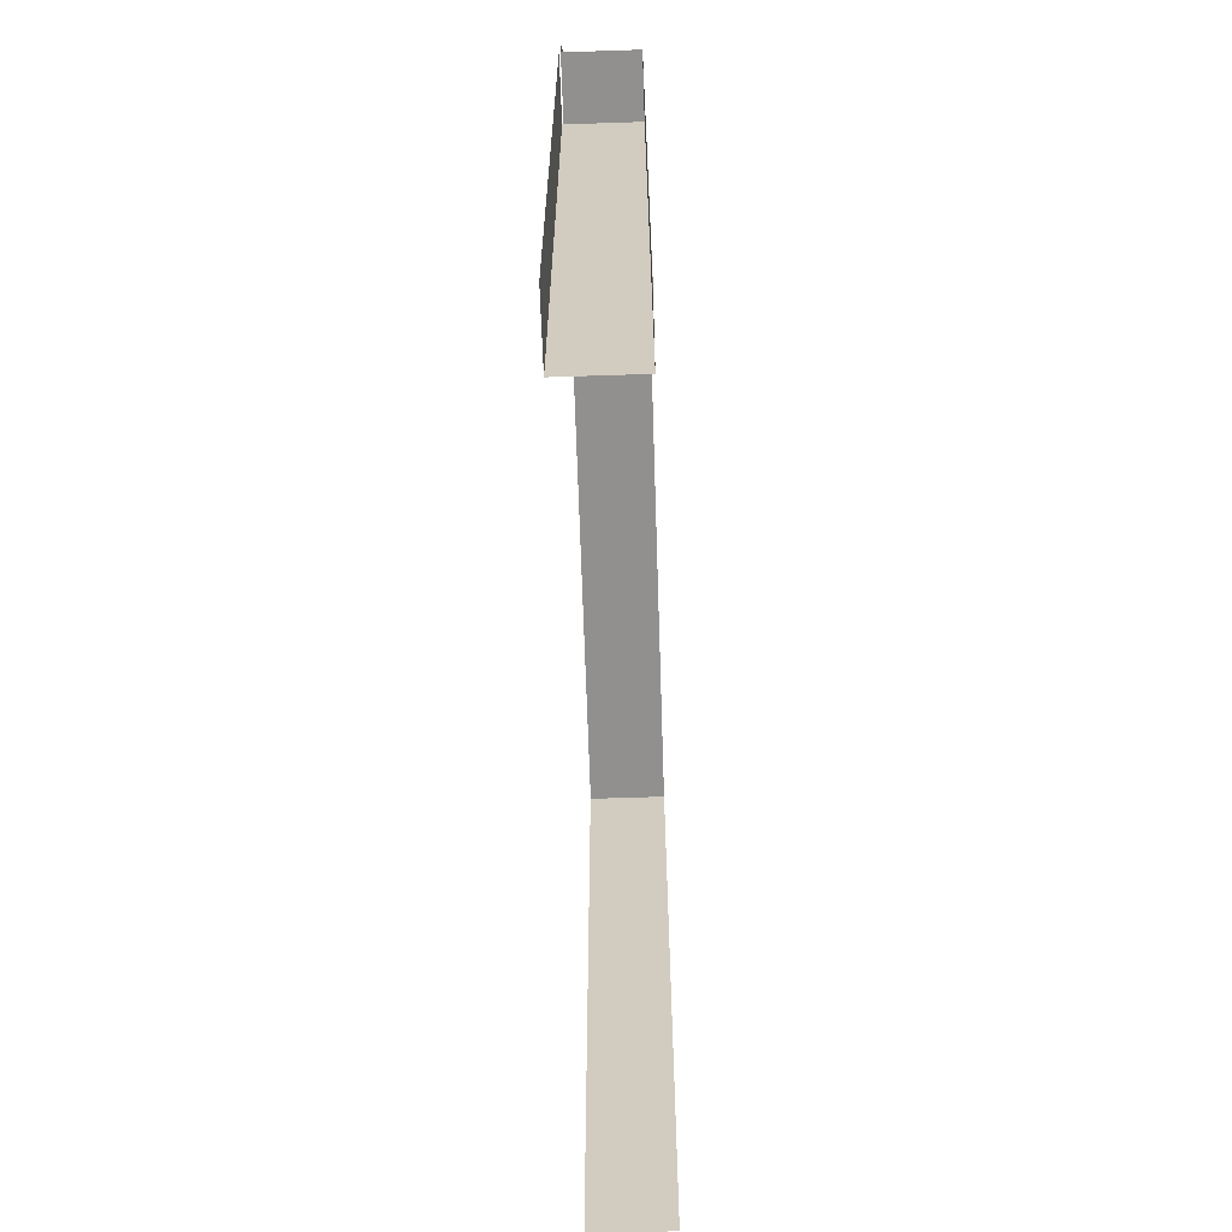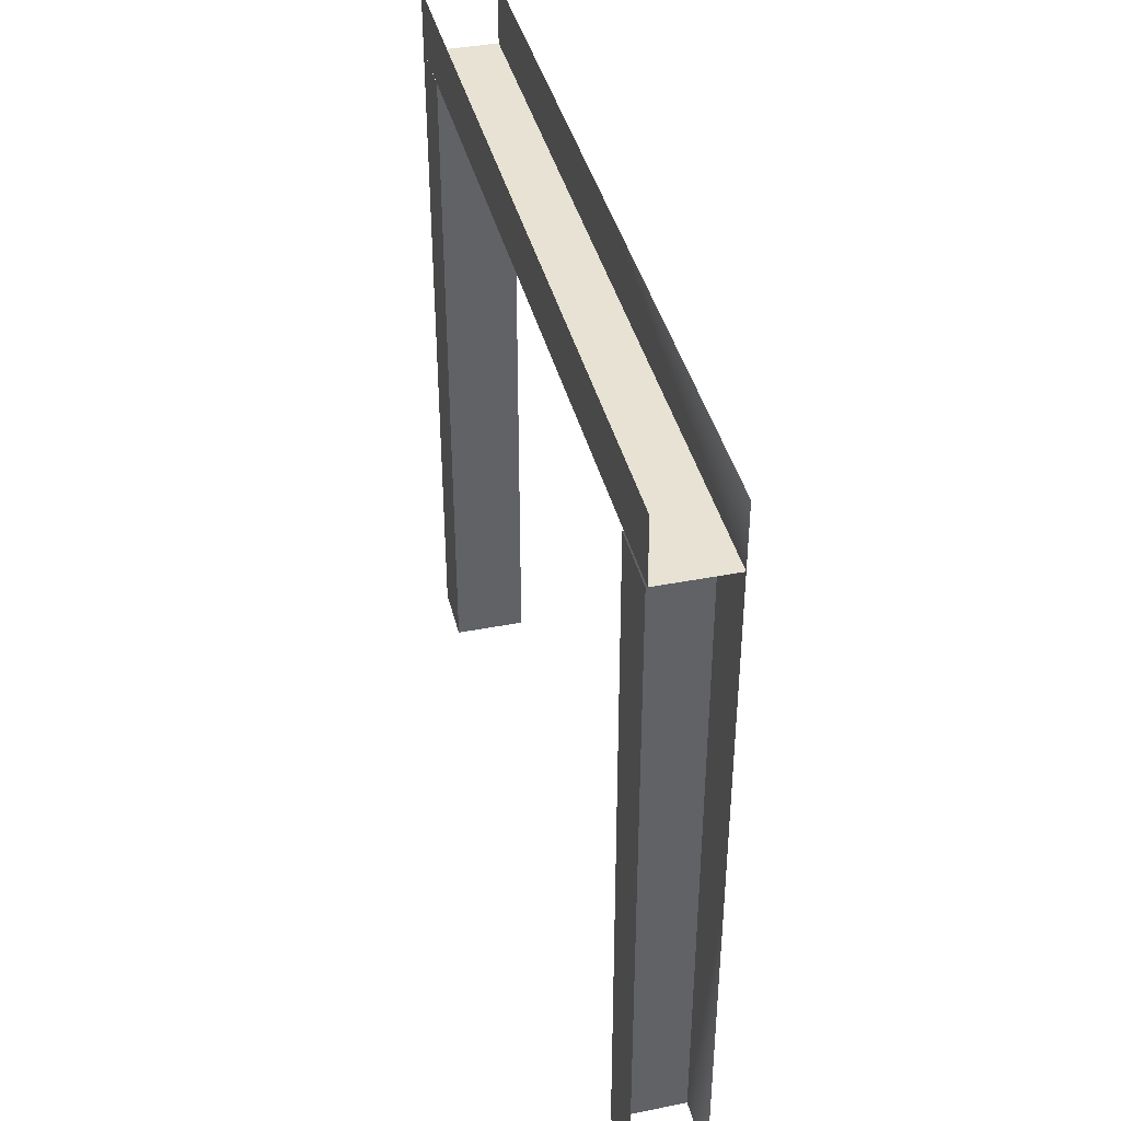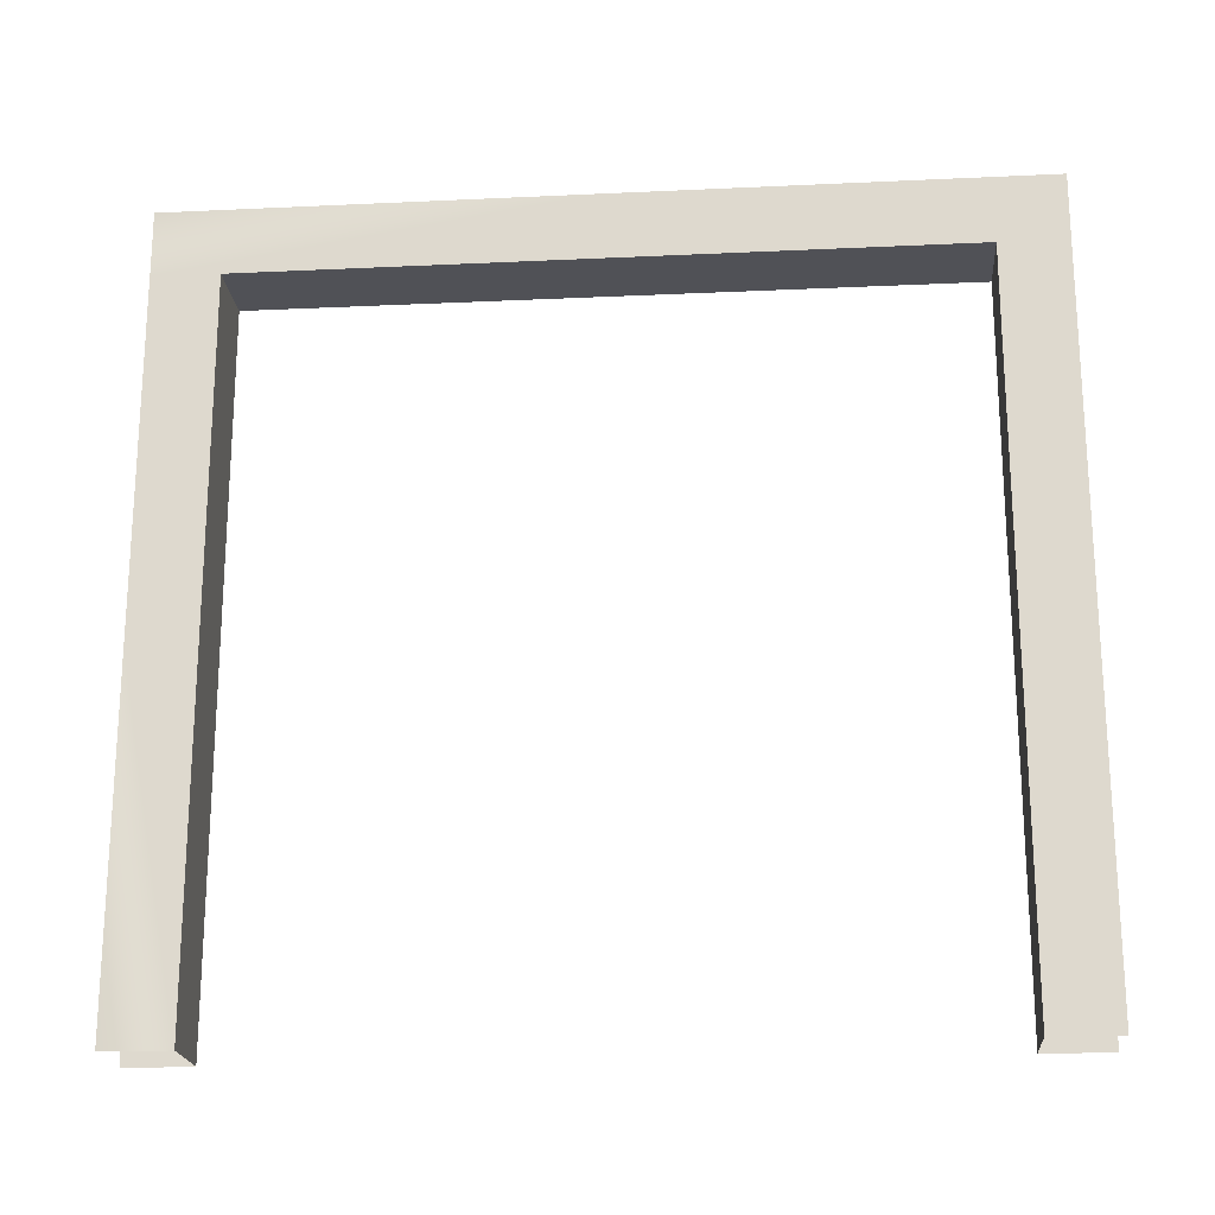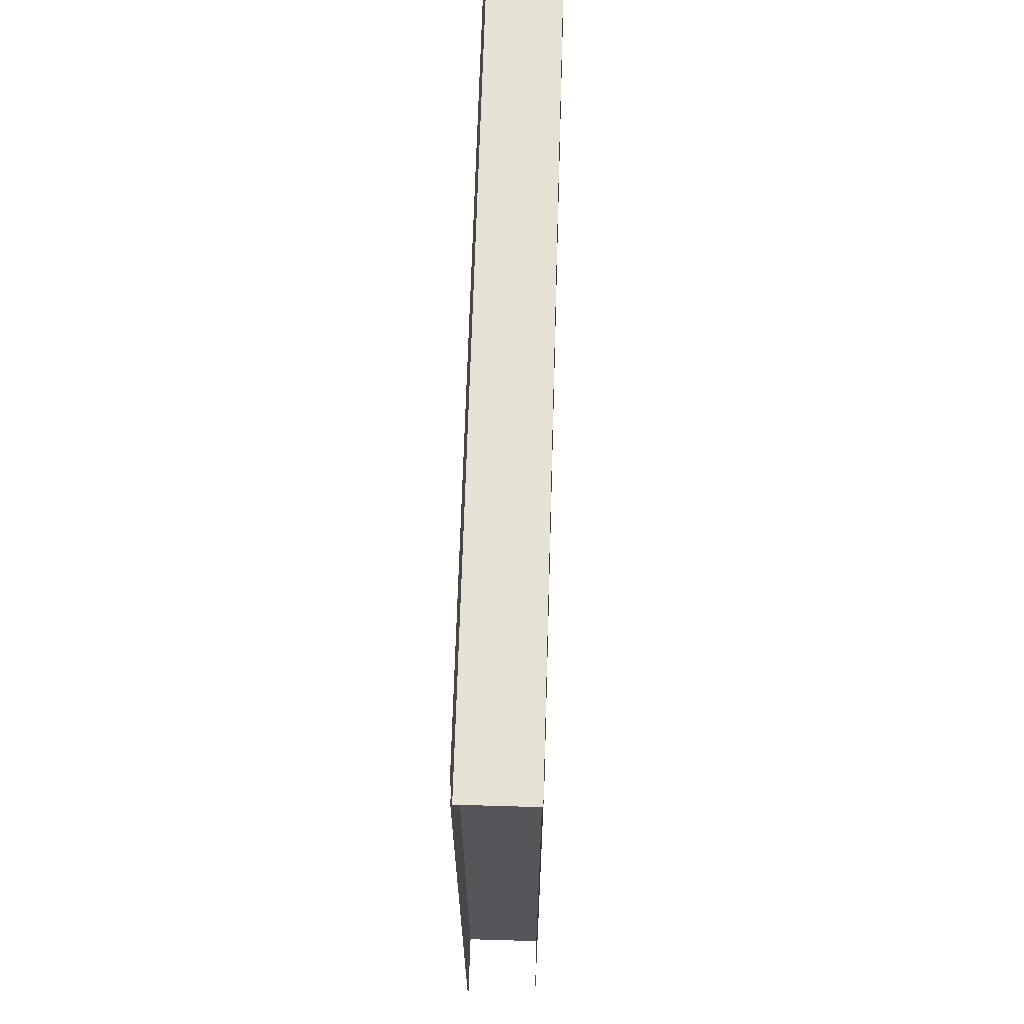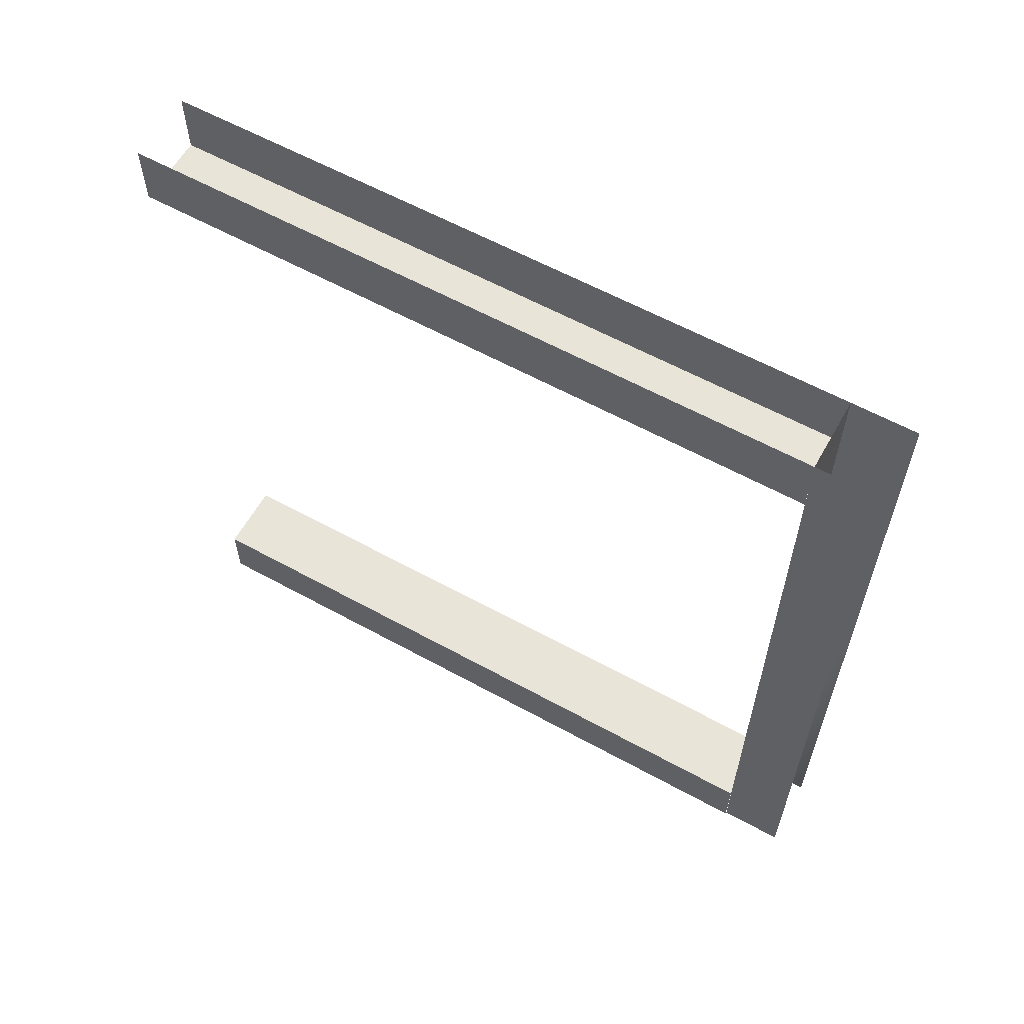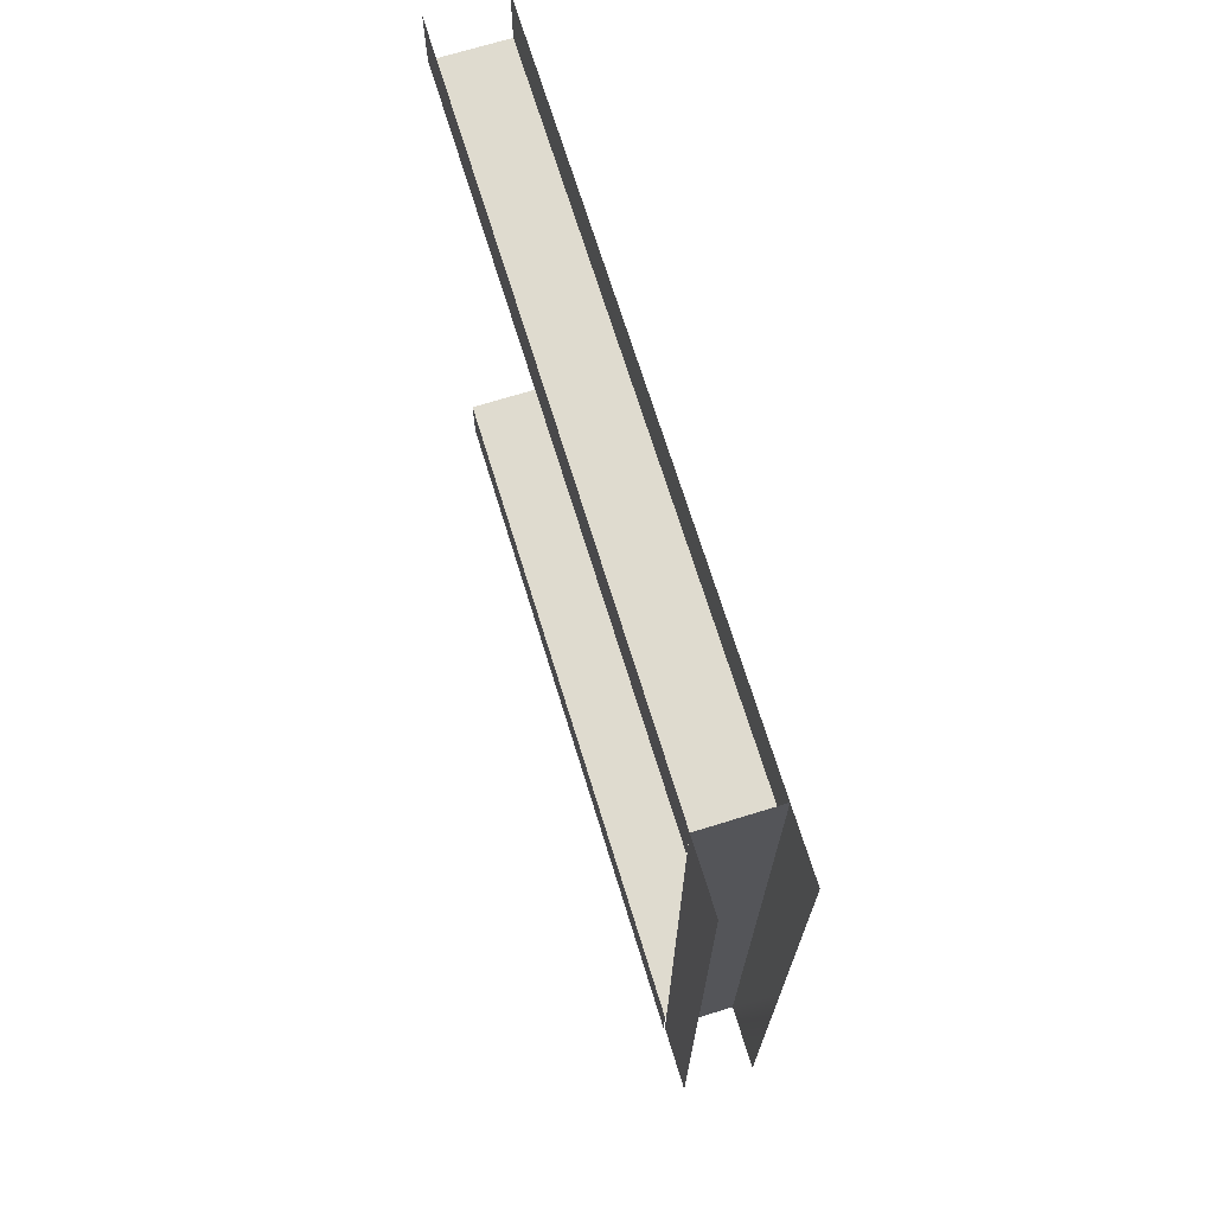
<metadata>
{"format":"obj","ext":"obj","renderer":"f3d","projection":"perspective","resolution":1024,"background":"white","views":[{"elev":-65.7,"azim":-178.1,"up":"+Y"},{"elev":40.0,"azim":166.4,"up":"+Y"},{"elev":-20.4,"azim":-85.1,"up":"+Y"},{"elev":64.7,"azim":-178.3,"up":"+Y"},{"elev":60.6,"azim":119.2,"up":"+Z"},{"elev":70.5,"azim":162.8,"up":"+Z"}]}
</metadata>
<code>
g DoorArch_373738
v 233.7 -3079 104.7
v 233.7 -2986 104.7
v 233.7 -2986 87.4
v 233.7 -3079 87.4
v 253.2 -3079 104.7
v 253.4 -2986 104.7
v 233.7 -2986 104.7
v 233.7 -3079 104.7
v 253.2 -3079 87.4
v 253.4 -2986 87.4
v 253.4 -2986 104.7
v 253.2 -3079 104.7
v 233.7 -3079 306.2
v 233.7 -2986 306.2
v 233.7 -2986 288.9
v 233.7 -3079 288.9
v 253.2 -3079 288.9
v 253.4 -2986 288.9
v 253.4 -2986 306.2
v 253.2 -3079 306.2
v 233.7 -3079 288.9
v 233.7 -2986 288.9
v 253.4 -2986 288.9
v 253.2 -3079 288.9
v 233.7 -2893 87.4
v 233.7 -2893 196.8
v 233.7 -2875 196.8
v 233.7 -2875 87.4
v 253.2 -2893 87.4
v 253.4 -2893 196.8
v 233.7 -2893 196.8
v 233.7 -2893 87.4
v 253.2 -2875 87.4
v 253.4 -2875 196.8
v 253.4 -2893 196.8
v 253.2 -2893 87.4
v 233.7 -2893 306.2
v 233.7 -2893 288.9
v 253.6 -2893 288.9
v 253.6 -2893 306.2
v 233.7 -2893 288.9
v 253.6 -2893 288.9
v 233.7 -2893 306.2
v 233.7 -2875 306.2
v 253.6 -2893 306.2
v 233.7 -2893 306.2
v 253.6 -2875 306.2
v 253.6 -2893 306.2
v 233.7 -2893 104.7
v 233.7 -2893 87.4
v 253.6 -2893 104.7
v 233.7 -2893 104.7
v 253.6 -2893 87.4
v 253.6 -2893 104.7
f 7 8 5
f 5 6 7
f 51 7 6
f 7 51 52
f 1 3 4
f 3 1 2
f 3 49 50
f 49 3 2
f 9 11 12
f 11 9 10
f 11 53 54
f 53 11 10
f 13 14 15
f 37 15 14
f 15 37 38
f 15 16 13
f 17 18 19
f 39 19 18
f 19 39 40
f 19 20 17
f 25 26 27
f 43 27 26
f 27 43 44
f 27 28 25
f 29 31 32
f 31 29 30
f 31 45 46
f 45 31 30
f 33 34 35
f 47 35 34
f 35 47 48
f 35 36 33
f 23 41 42
f 41 23 22
f 21 22 23
f 23 24 21

</code>
